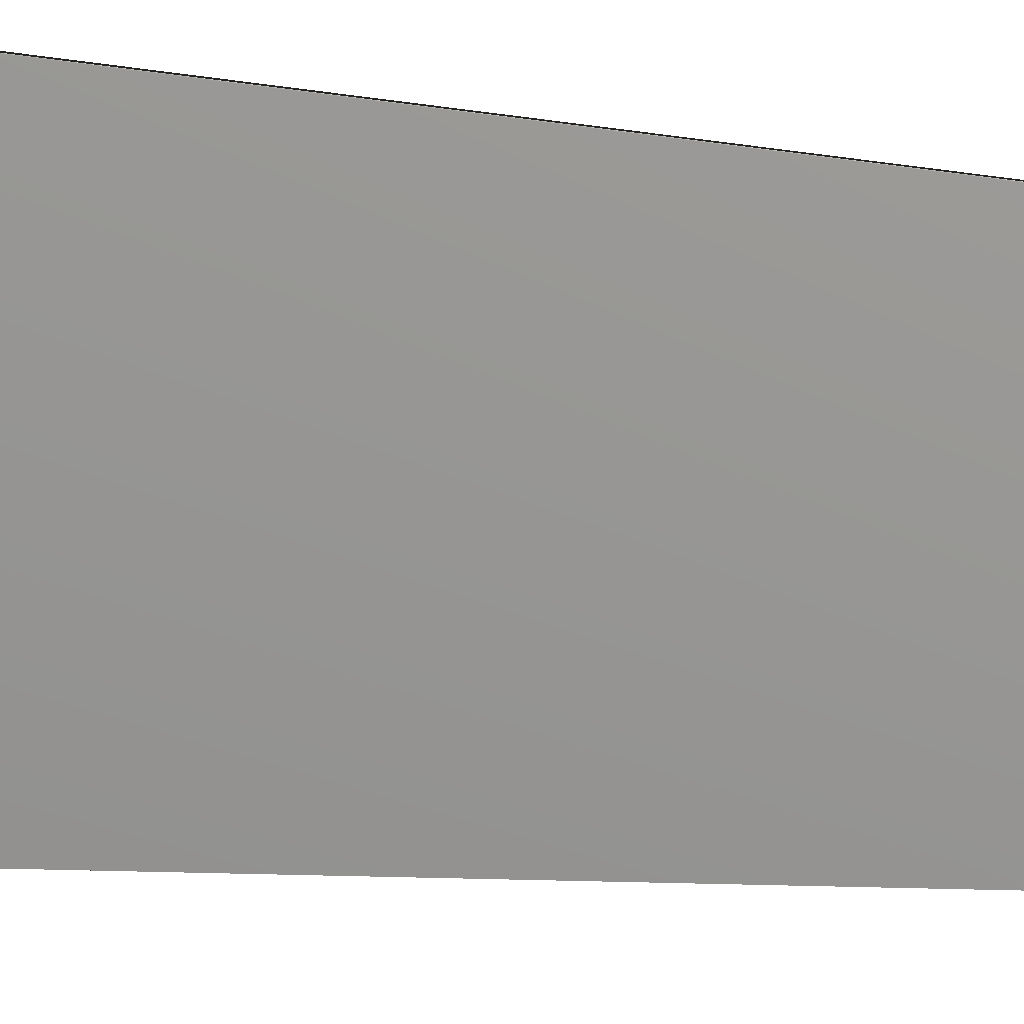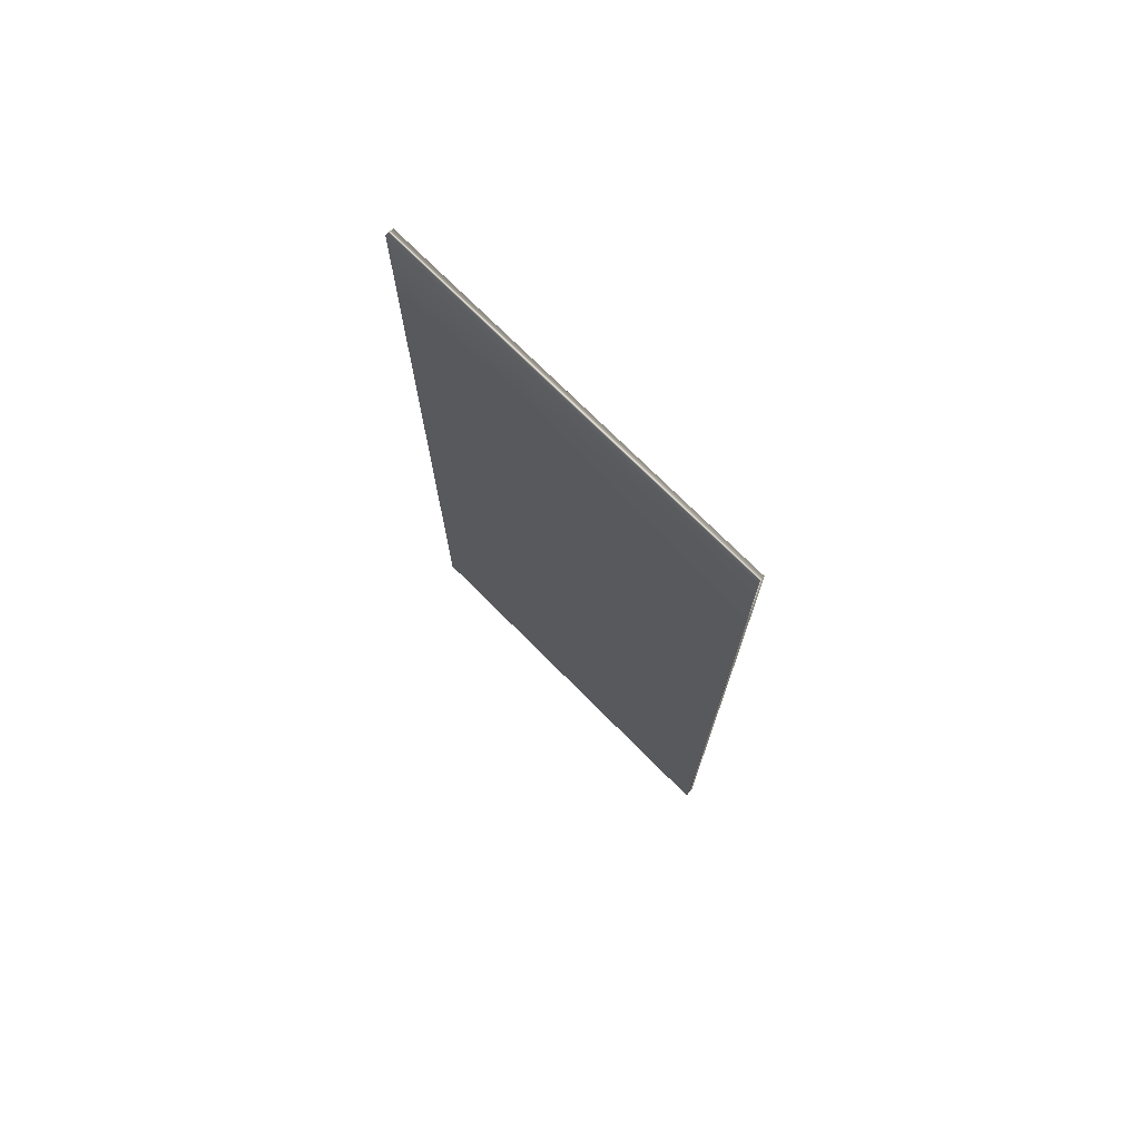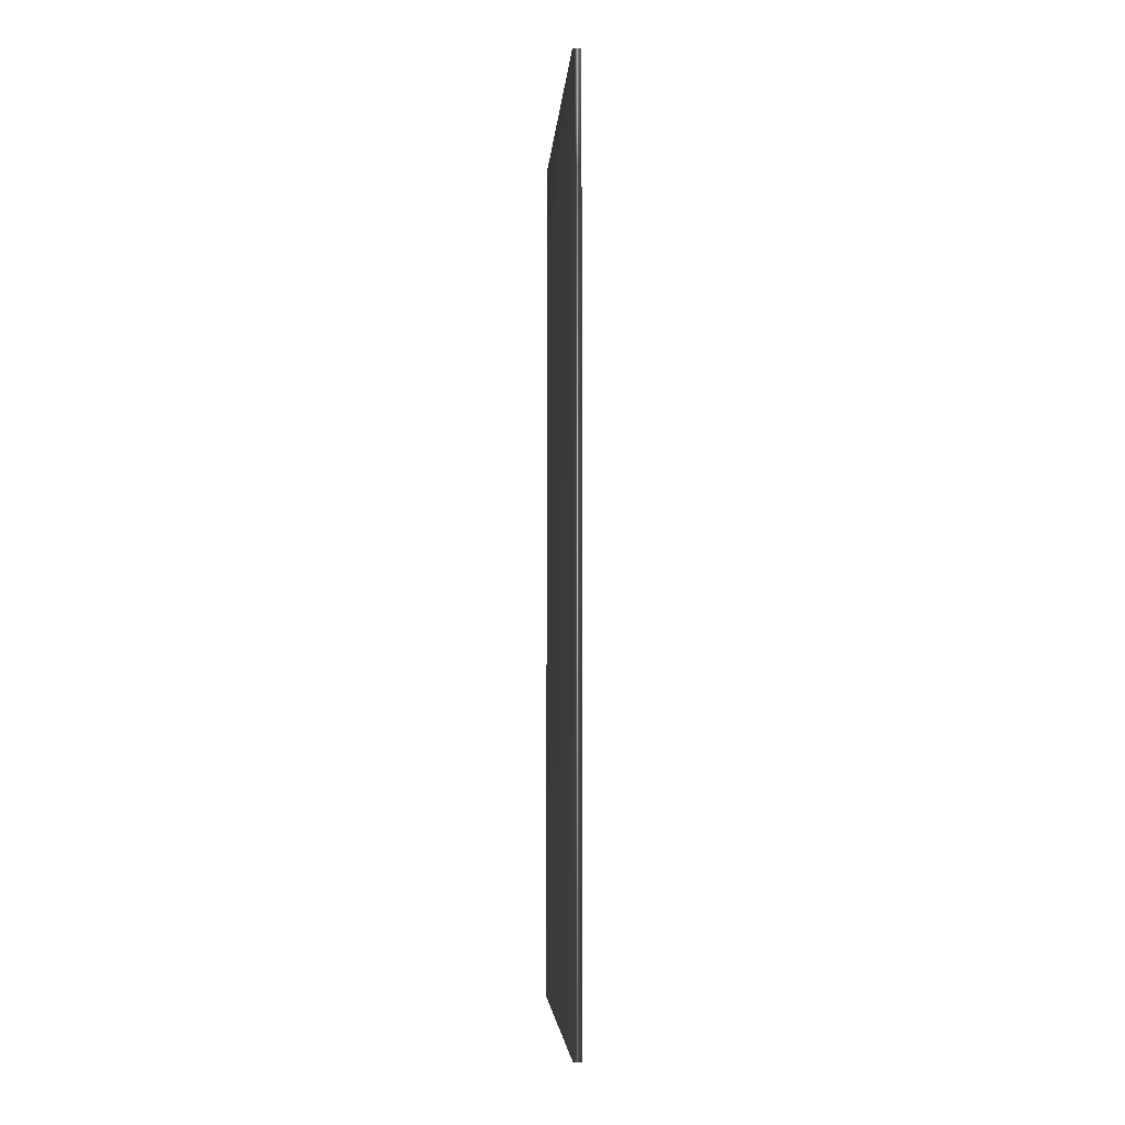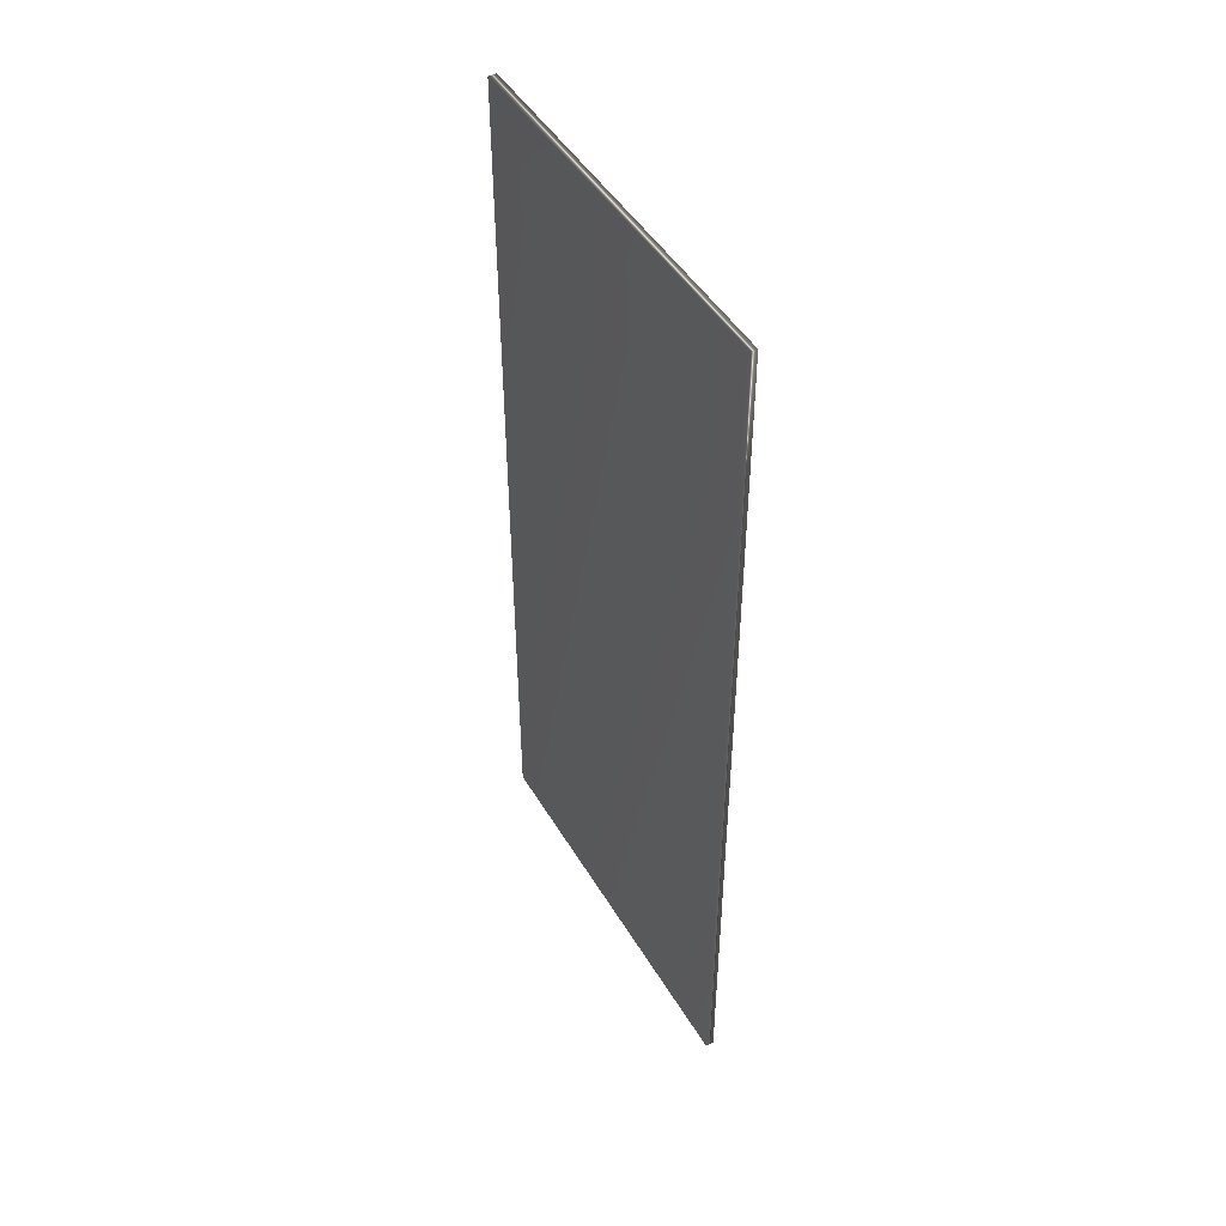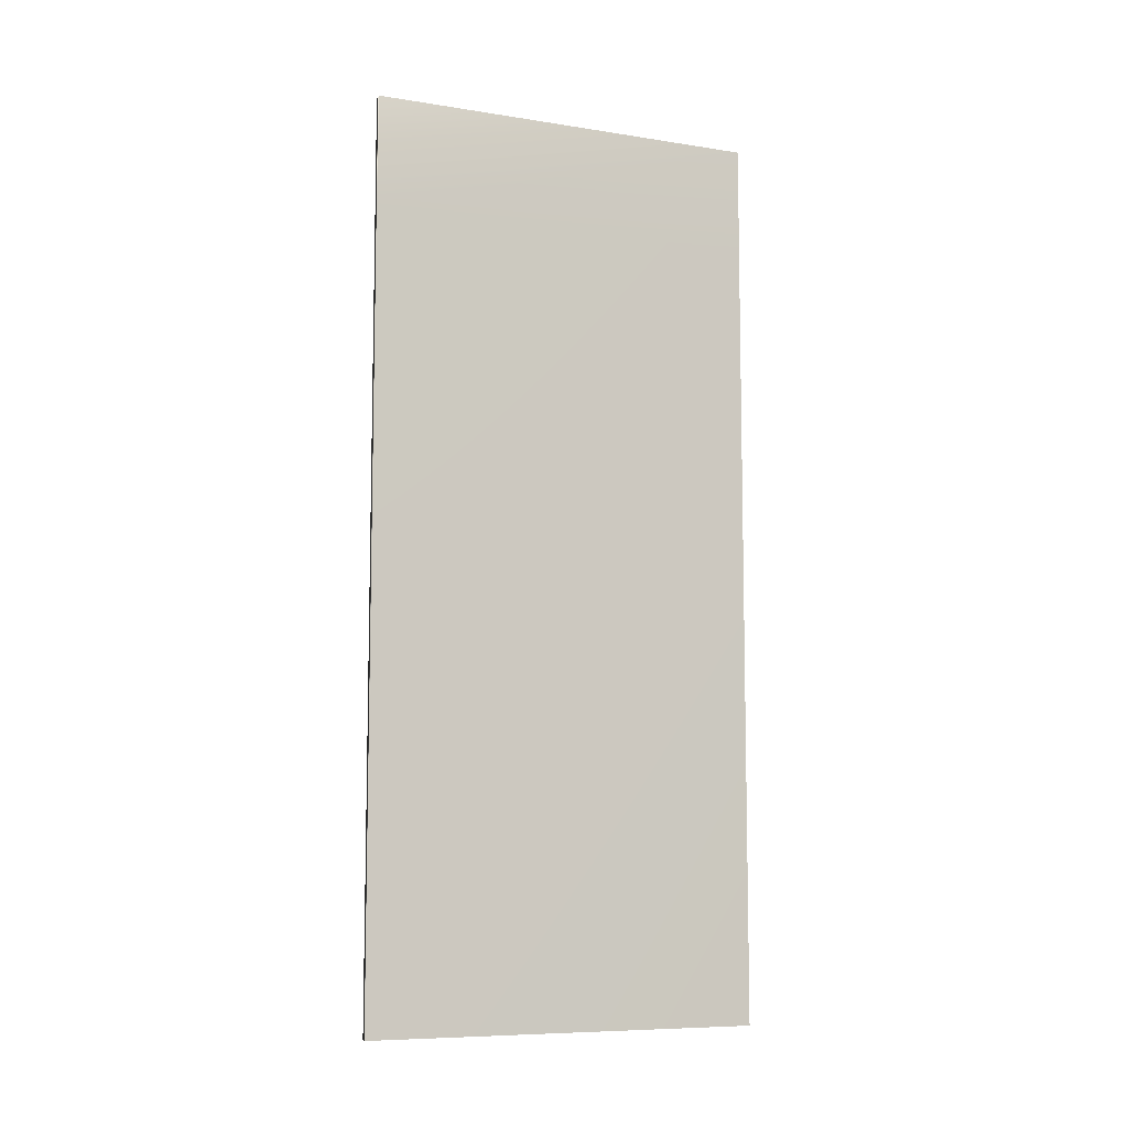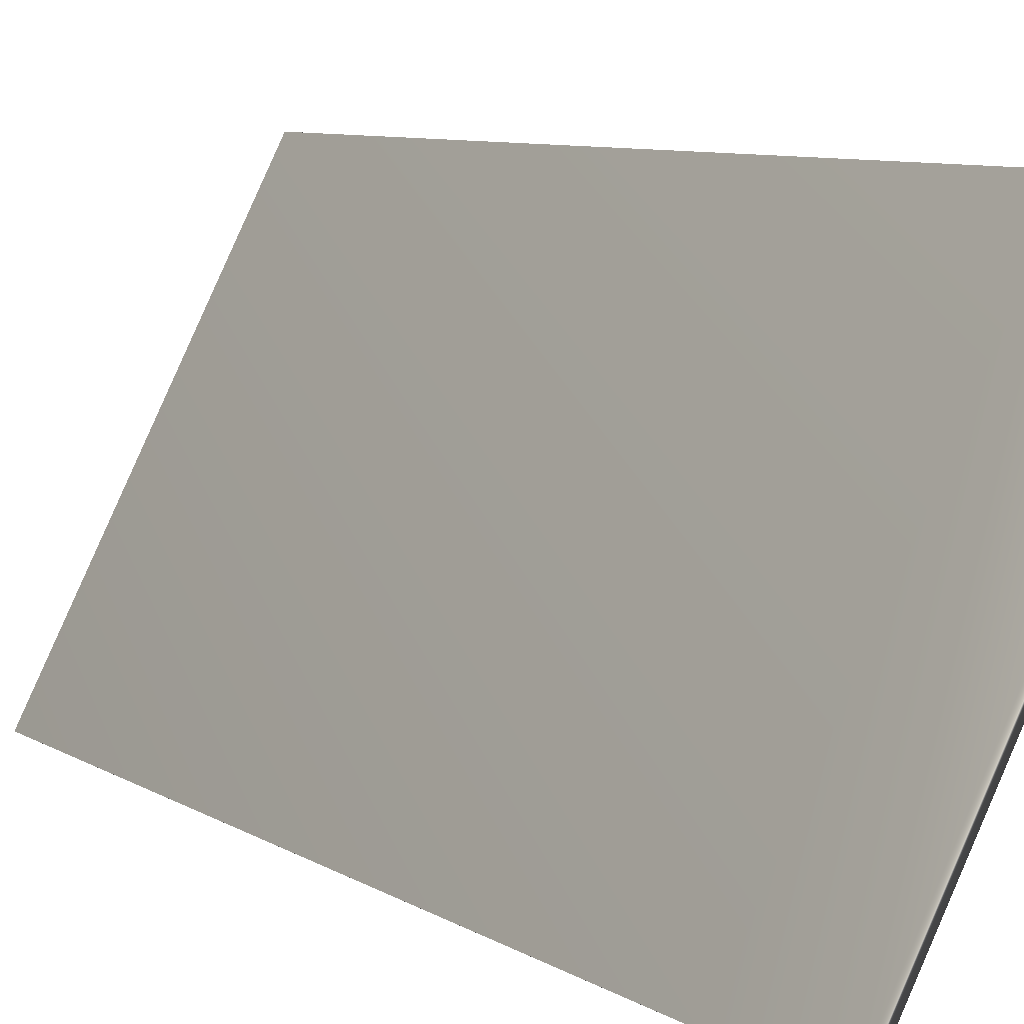
<metadata>
{"format":"obj","ext":"obj","renderer":"f3d","projection":"perspective","resolution":1024,"background":"white","views":[{"elev":-7.8,"azim":-117.9,"up":"+Z"},{"elev":73.6,"azim":-71.9,"up":"+Y"},{"elev":-4.7,"azim":-30.8,"up":"+Y"},{"elev":46.9,"azim":-56.4,"up":"+Y"},{"elev":-8.4,"azim":-140.3,"up":"+Y"},{"elev":7.0,"azim":151.7,"up":"+Z"}]}
</metadata>
<code>
v -67.94 8.25 -135.6
v -67.94 0.3385 -135.6
v -67.87 8.25 -135.6
v -67.87 0.3385 -135.6
v -67.94 9.339 -135.6
v -67.87 9.339 -135.6
v -66.15 9.339 -139.2
v -66.07 9.339 -139.1
v -66.07 0.3385 -139.1
v -66.07 8.25 -139.1
v -66.15 8.25 -139.2
v -66.15 0.3385 -139.2
f 1 2 3
f 3 2 4
f 5 1 6
f 6 1 3
f 5 6 7
f 7 6 8
f 9 10 4
f 4 10 3
f 3 10 8
f 3 8 6
f 11 7 10
f 10 7 8
f 2 12 4
f 4 12 9
f 2 1 12
f 12 1 11
f 11 1 5
f 11 5 7
f 12 11 9
f 9 11 10

</code>
